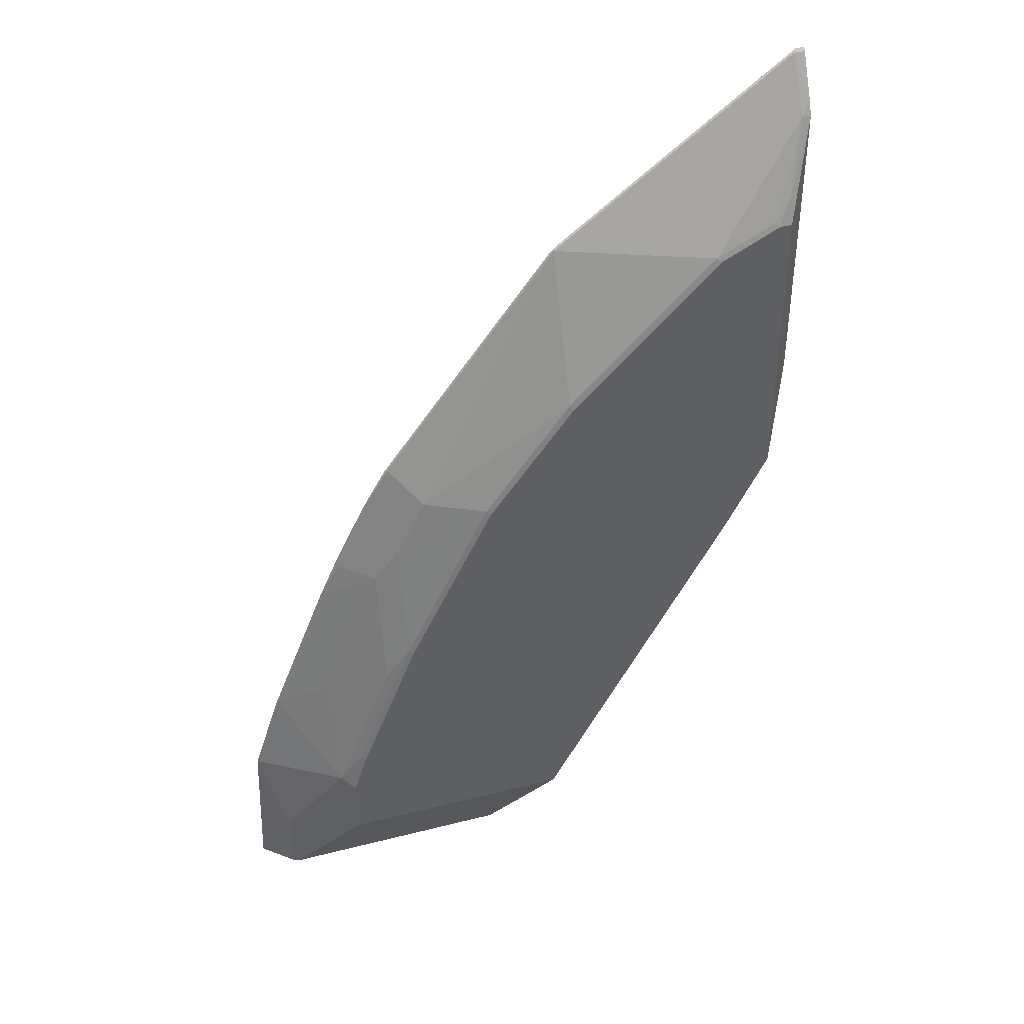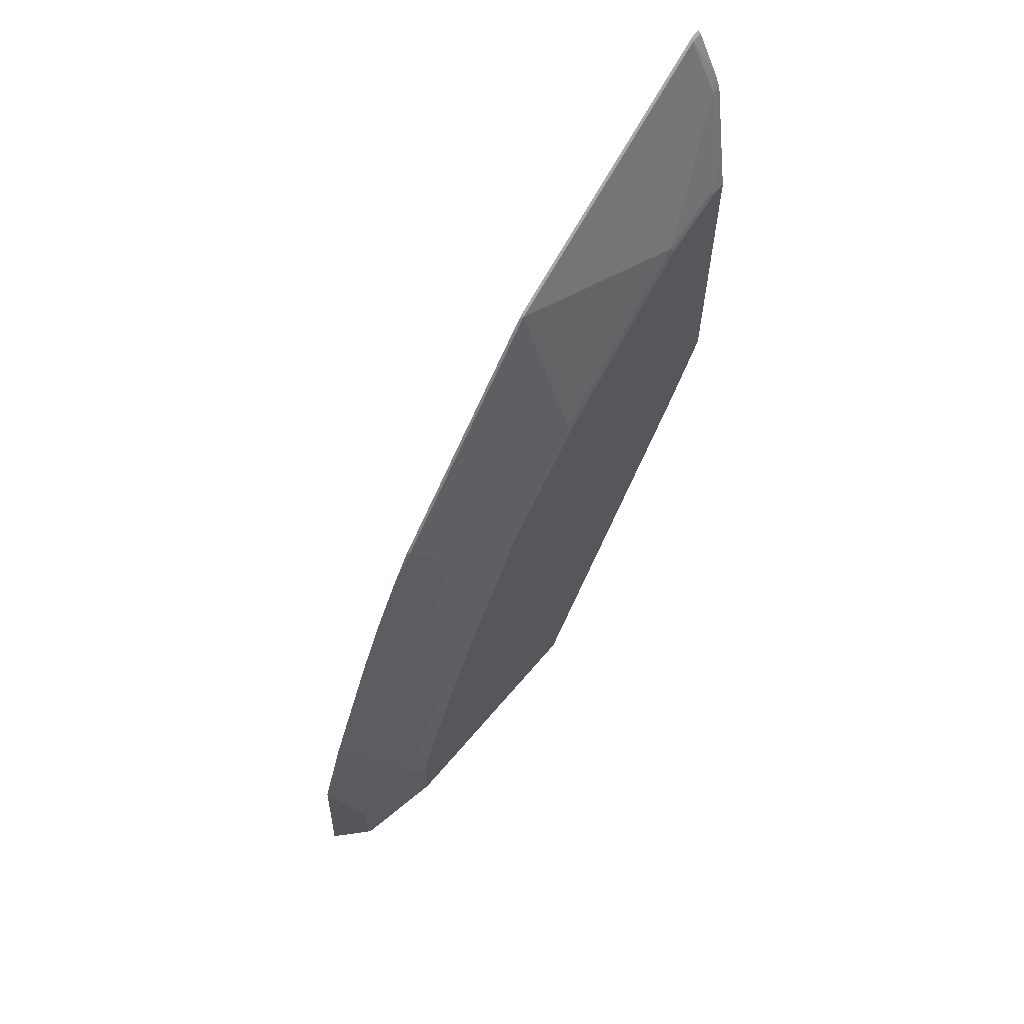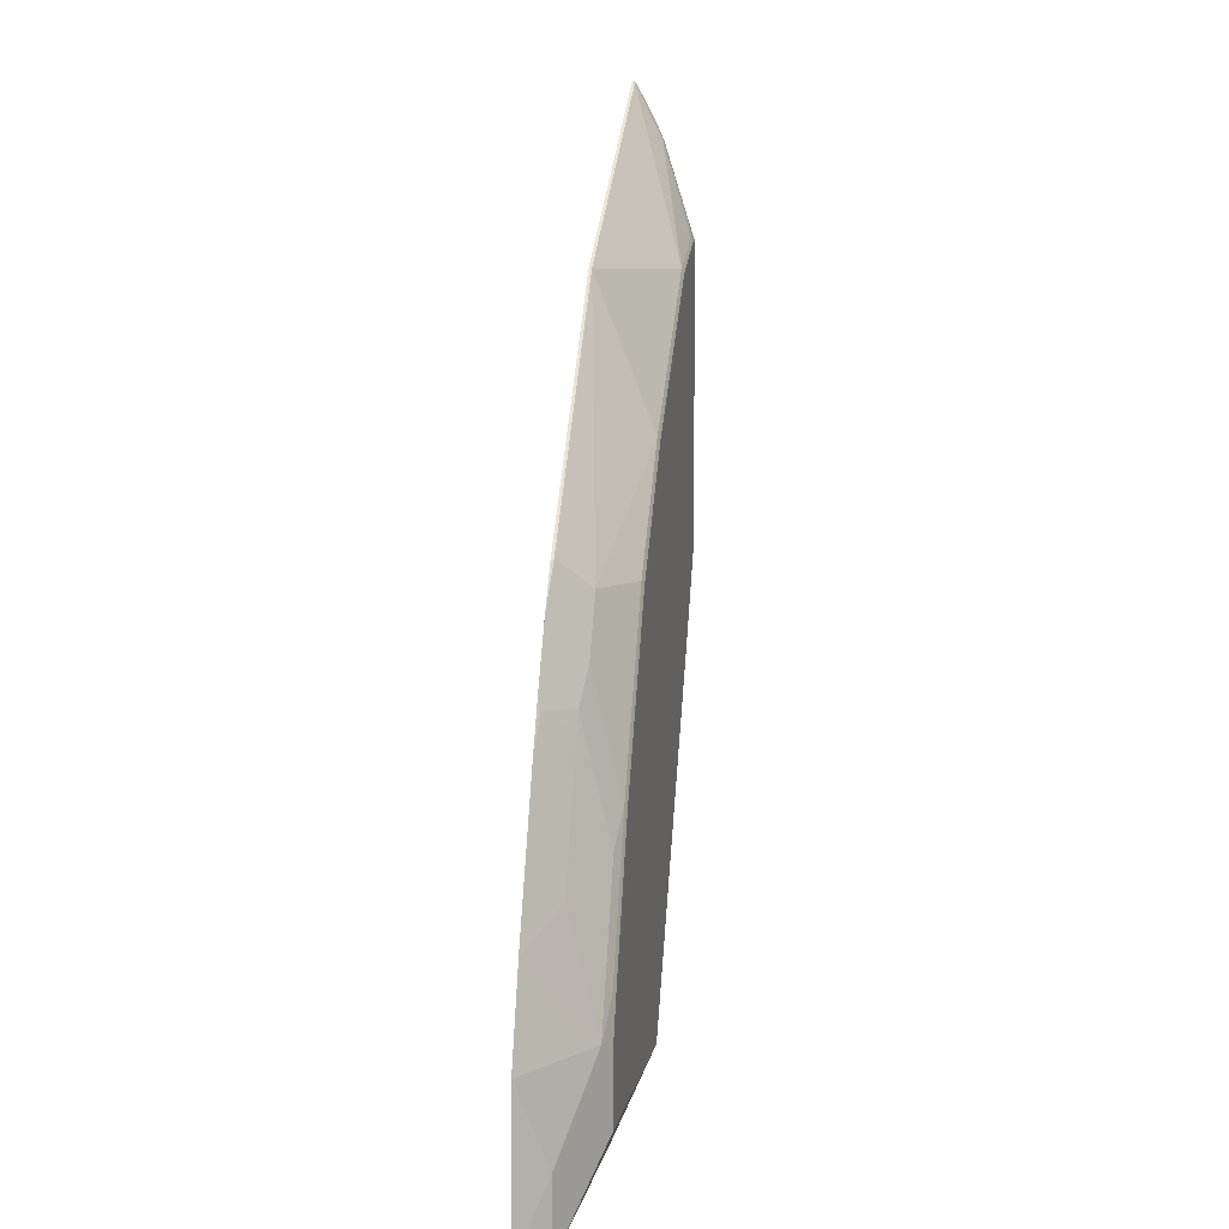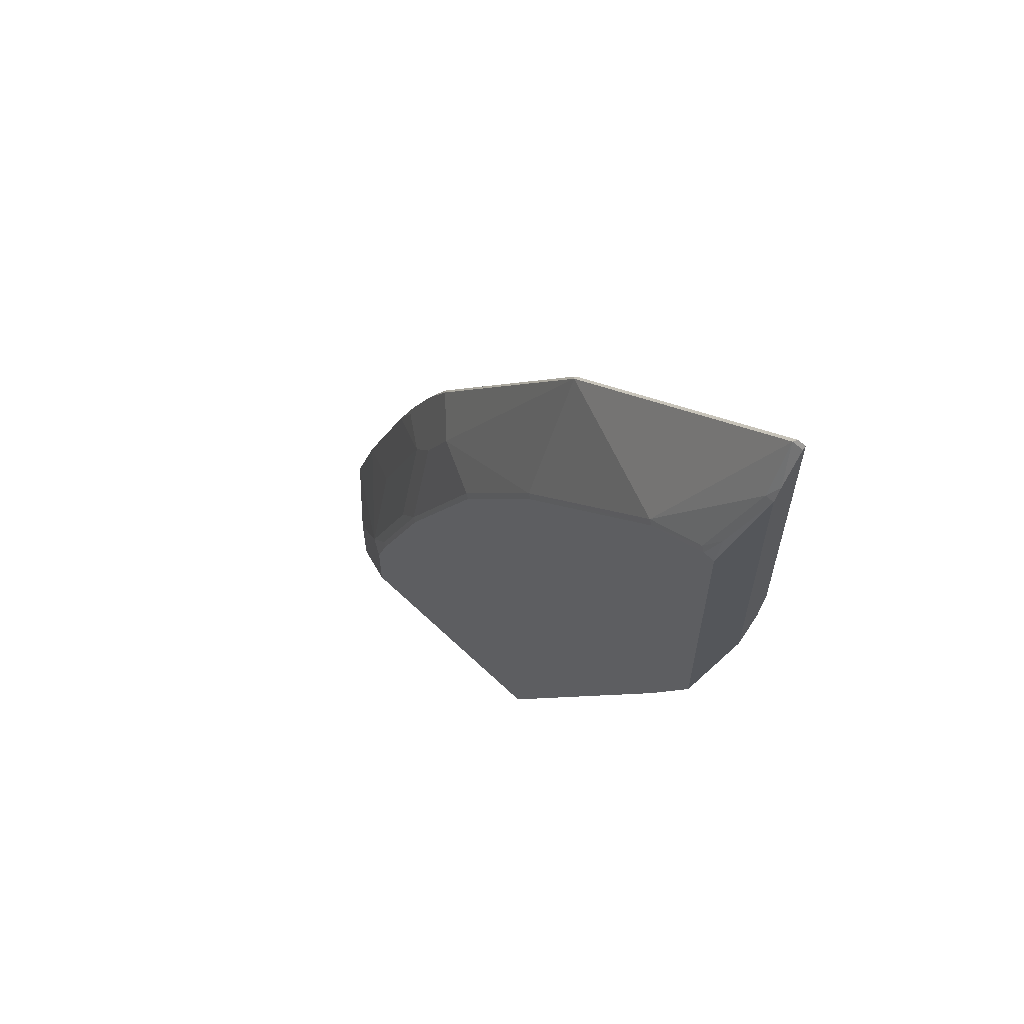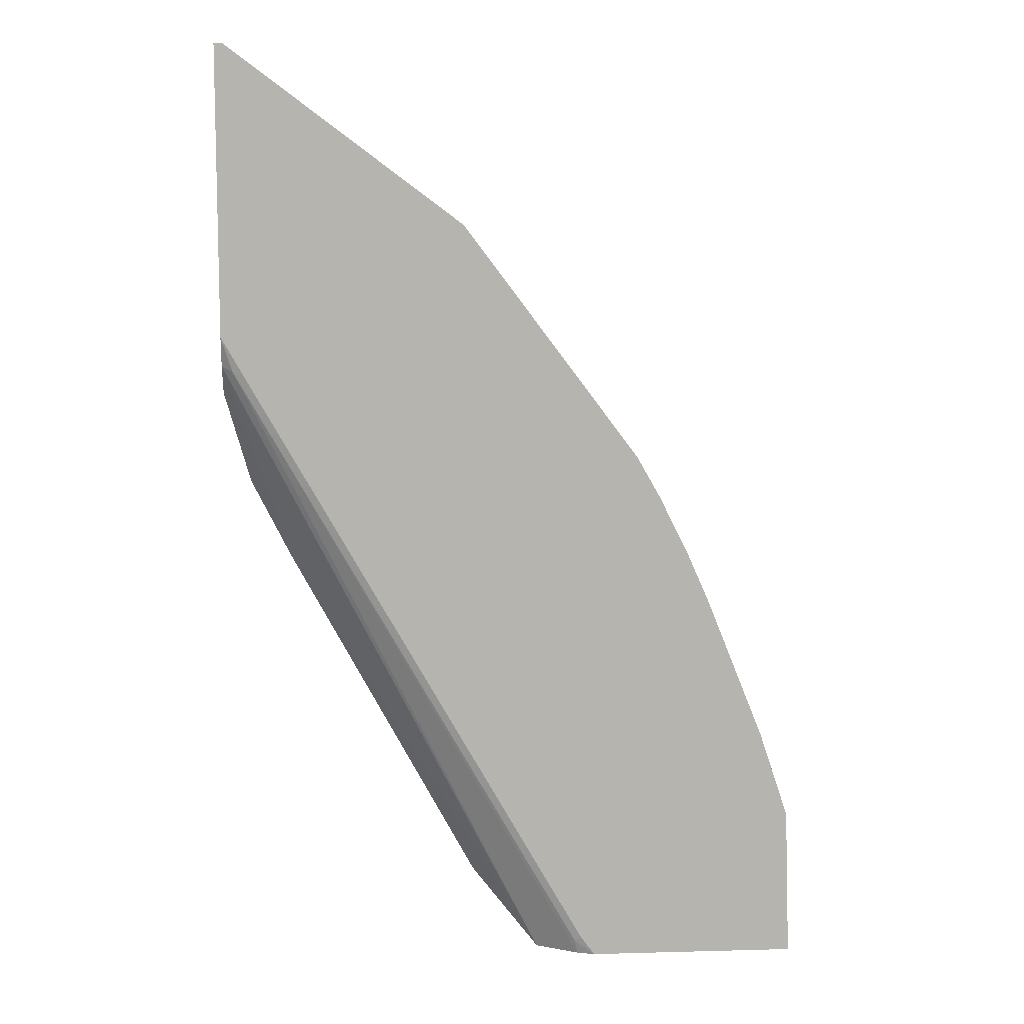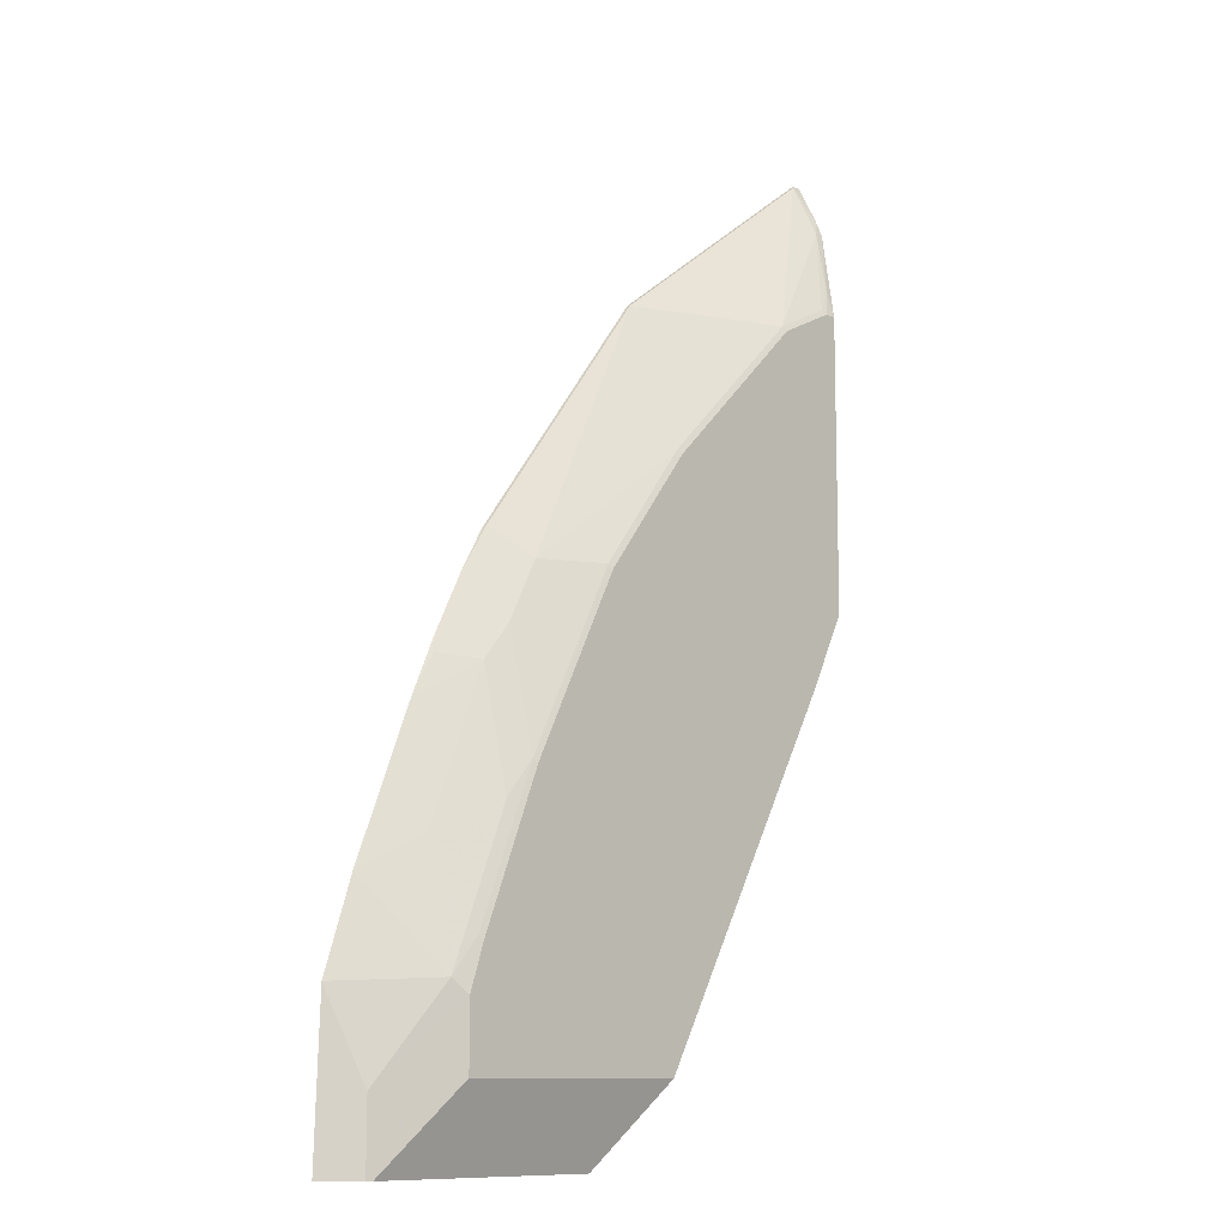
<metadata>
{"format":"obj","ext":"obj","renderer":"f3d","projection":"perspective","resolution":1024,"background":"white","views":[{"elev":41.3,"azim":-17.2,"up":"+Z"},{"elev":64.4,"azim":-50.0,"up":"+Z"},{"elev":8.1,"azim":-80.3,"up":"+Z"},{"elev":63.1,"azim":43.9,"up":"+Z"},{"elev":9.7,"azim":176.0,"up":"+Z"},{"elev":-10.7,"azim":-45.6,"up":"+Z"}]}
</metadata>
<code>
v -0.8685 -0.1397 0.1844
v -0.7474 -0.1152 0.1279
v -0.6985 -0.1397 0.1844
v -0.5603 -0.1397 0.4373
v -0.5304 -0.1397 0.4965
v -0.5128 -0.09965 0.5885
v -0.5128 -0.1152 0.5667
v -0.5128 -0.09358 0.6099
v -0.5208 -0.09566 0.5845
v -0.7779 -0.0977 0.1279
v -0.7759 -0.09566 0.1382
v -0.7906 -0.09358 0.1279
v -0.9432 -0.09358 0.1279
v -0.78 -0.09358 0.1424
v -0.5128 -0.09358 0.8205
v -0.5128 -0.1152 0.7793
v -0.5304 -0.1397 0.709
v -0.5304 -0.1333 0.7285
v -0.5391 -0.1397 0.709
v -0.5421 -0.1382 0.7121
v -0.5191 -0.1152 0.7793
v -0.5128 -0.1103 0.7905
v -0.5208 -0.09566 0.8183
v -0.5128 -0.09566 0.8183
v -0.5187 -0.09358 0.8205
v -0.6909 -0.09566 0.6908
v -0.6888 -0.09358 0.6929
v -0.6909 -0.09358 0.6908
v -0.6929 -0.09358 0.6887
v -0.8204 -0.09358 0.5187
v -0.9394 -0.09358 0.238
v -0.8757 -0.09358 0.408
v -0.8588 -0.09358 0.4461
v -0.8375 -0.09358 0.4886
v -0.8184 -0.09566 0.5208
v -0.8609 -0.09566 0.4358
v -0.8184 -0.1169 0.4571
v -0.7971 -0.1169 0.4995
v -0.7546 -0.1382 0.4995
v -0.8184 -0.1382 0.372
v -0.8361 -0.1346 0.3472
v -0.8361 -0.1134 0.4322
v -0.8786 -0.1134 0.326
v -0.8786 -0.1346 0.2409
v -0.9182 -0.09358 0.3018
v -0.9211 -0.1134 0.1772
v -0.8685 -0.1397 0.2308
v -0.8609 -0.1382 0.2657
v -0.8153 -0.1397 0.369
v -0.7516 -0.1397 0.4965
v -0.8579 -0.1397 0.2627
v -0.9211 -0.1134 0.1279
v -0.9175 -0.1152 0.1279
v -0.6878 -0.1397 0.5815
v -0.6909 -0.1382 0.5845
v -0.5846 -0.1382 0.6908
v -0.5815 -0.1397 0.6878
f 44 48 41
f 40 41 48
f 49 40 48
f 49 39 40
f 49 50 39
f 49 48 51
f 47 51 48
f 47 46 1
f 52 1 46
f 52 53 1
f 49 51 50
f 44 47 48
f 43 44 41
f 44 31 46
f 45 31 44
f 45 32 31
f 43 32 45
f 43 45 44
f 43 41 42
f 43 42 32
f 36 33 32
f 36 32 42
f 37 36 42
f 52 13 53
f 44 46 47
f 52 46 13
f 23 56 21
f 53 13 2
f 37 42 41
f 14 13 15
f 5 7 17
f 5 17 3
f 35 26 30
f 35 38 26
f 57 55 54
f 57 54 17
f 19 57 17
f 19 20 57
f 23 26 56
f 46 31 13
f 20 21 56
f 57 56 55
f 55 56 26
f 55 26 38
f 39 55 38
f 39 50 55
f 55 50 54
f 54 50 17
f 17 50 3
f 1 3 50
f 51 1 50
f 53 2 1
f 20 56 57
f 37 41 40
f 47 1 51
f 37 39 38
f 18 20 19
f 18 19 17
f 18 17 16
f 16 17 7
f 16 7 15
f 7 8 15
f 8 14 15
f 9 11 8
f 11 14 8
f 12 14 11
f 12 13 14
f 18 21 20
f 12 2 13
f 10 12 11
f 10 11 9
f 10 9 2
f 6 4 2
f 6 9 8
f 6 8 7
f 6 7 5
f 6 5 4
f 4 5 3
f 4 3 2
f 2 3 1
f 10 2 12
f 18 16 21
f 6 2 9
f 22 23 21
f 22 21 16
f 37 38 35
f 37 35 36
f 36 35 33
f 34 33 35
f 34 30 33
f 33 30 32
f 32 30 31
f 31 30 13
f 30 15 13
f 28 15 30
f 29 28 30
f 34 35 30
f 29 26 28
f 29 30 26
f 22 16 24
f 37 40 39
f 22 24 23
f 24 15 23
f 25 23 15
f 24 16 15
f 25 27 26
f 25 15 27
f 27 15 28
f 27 28 26
f 25 26 23

</code>
